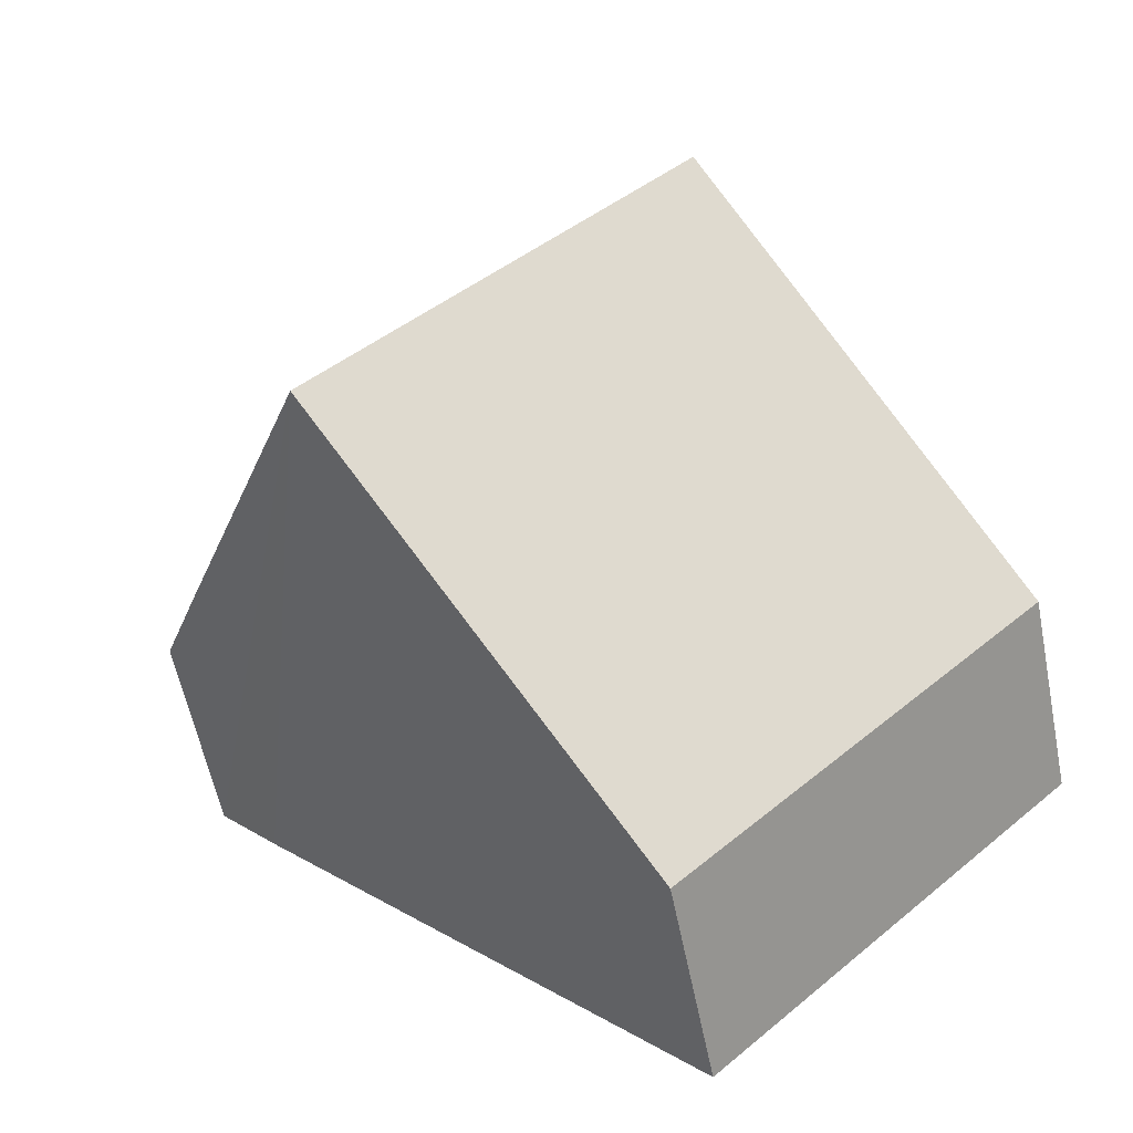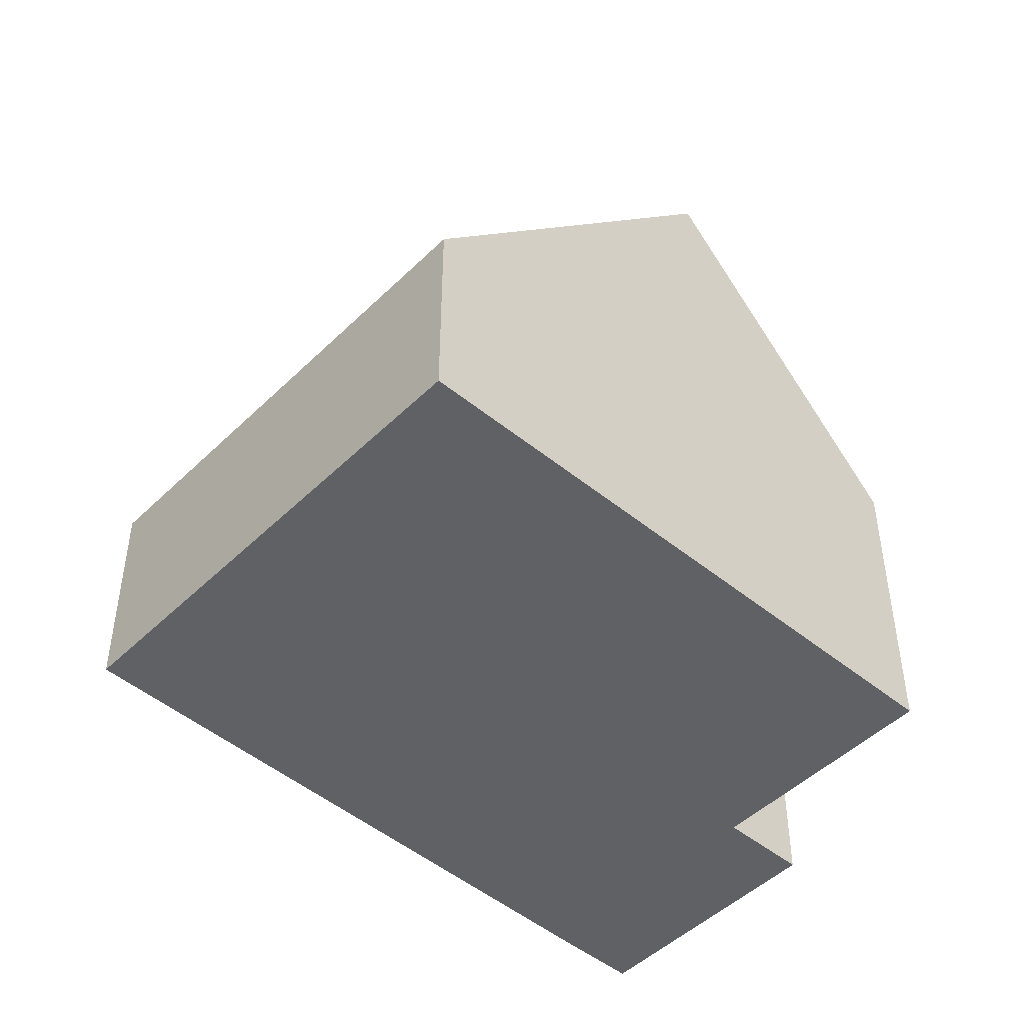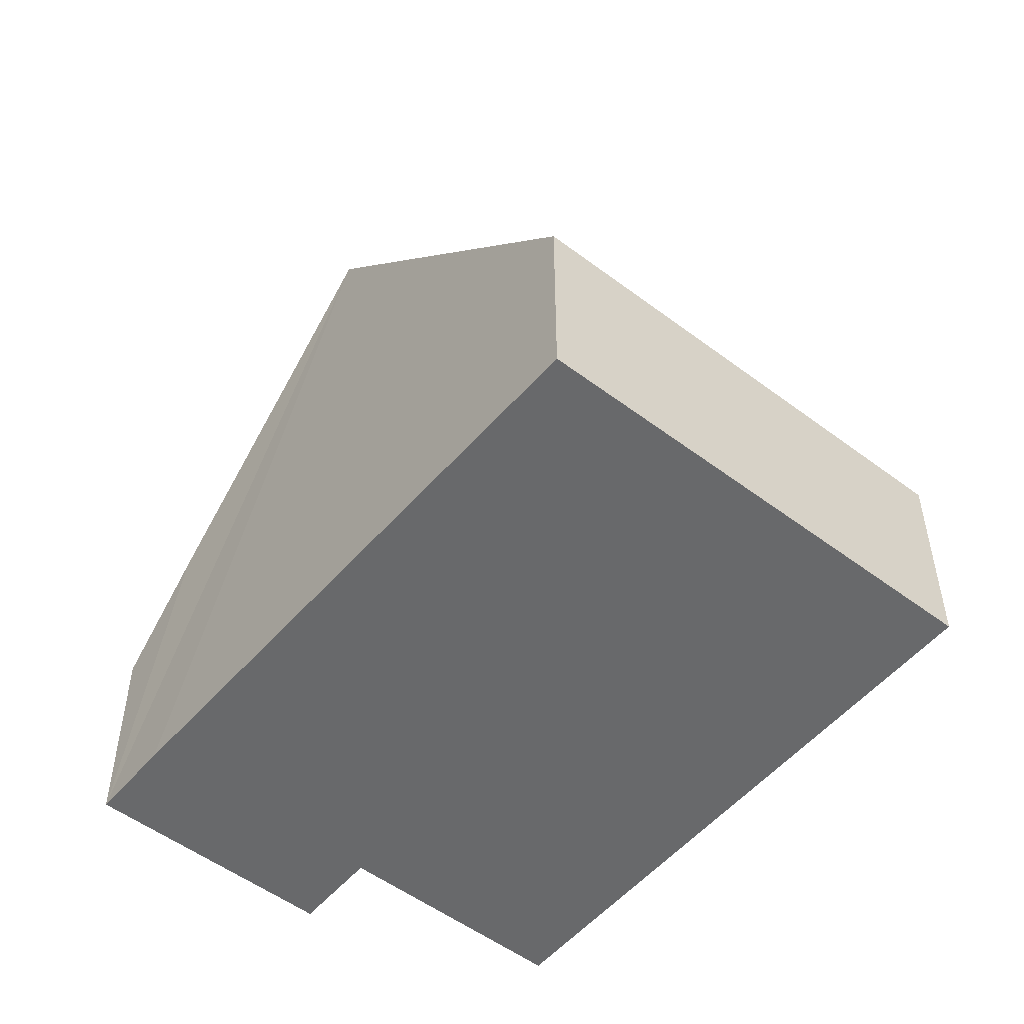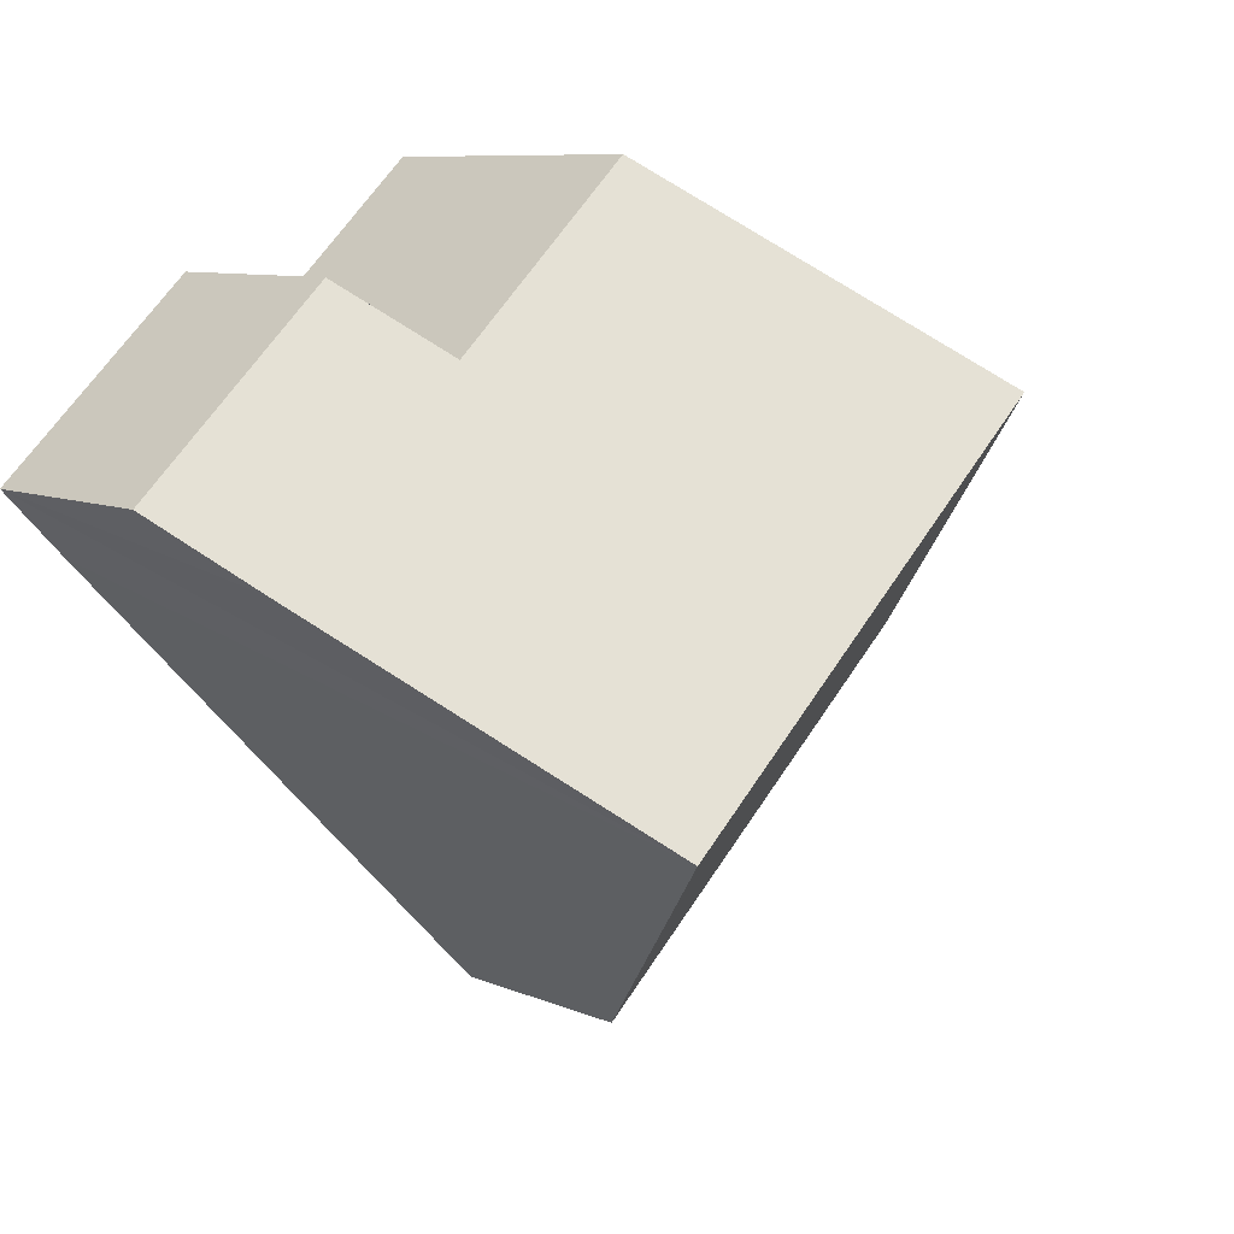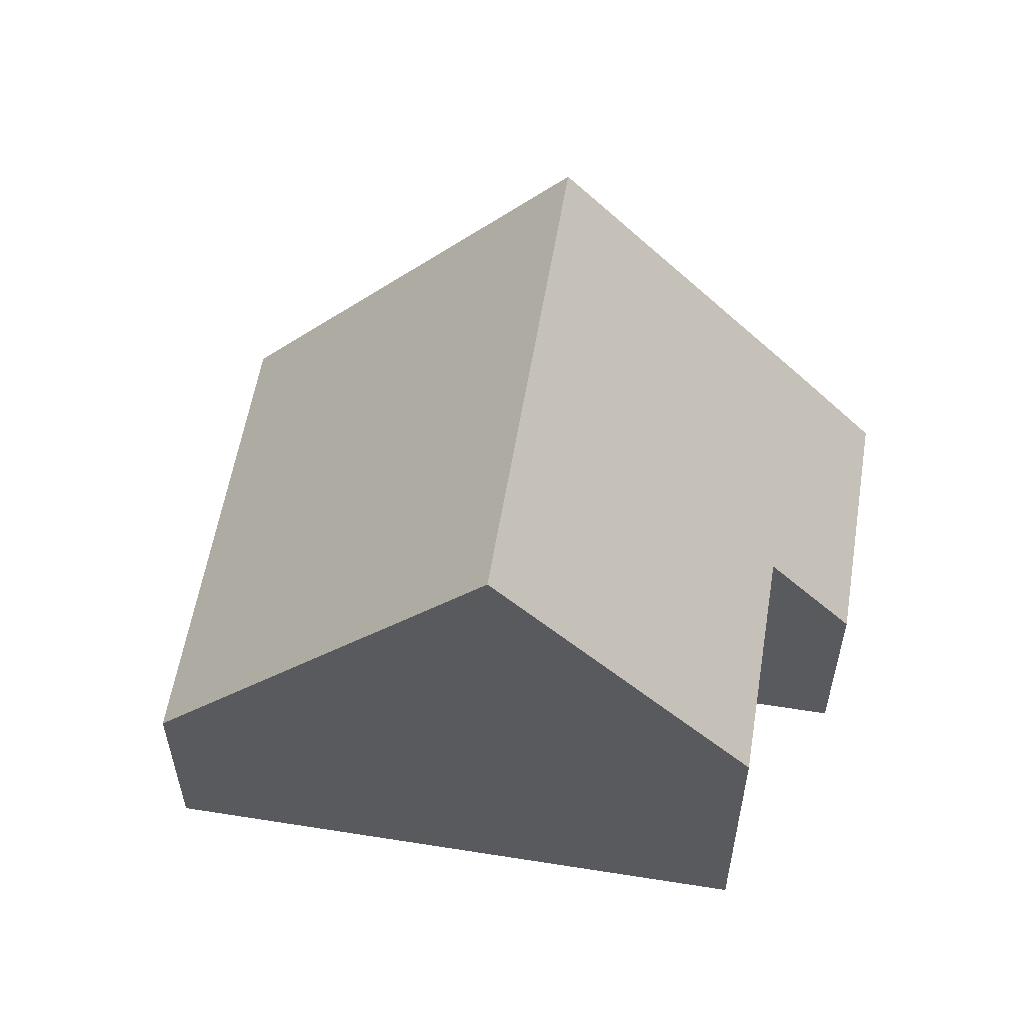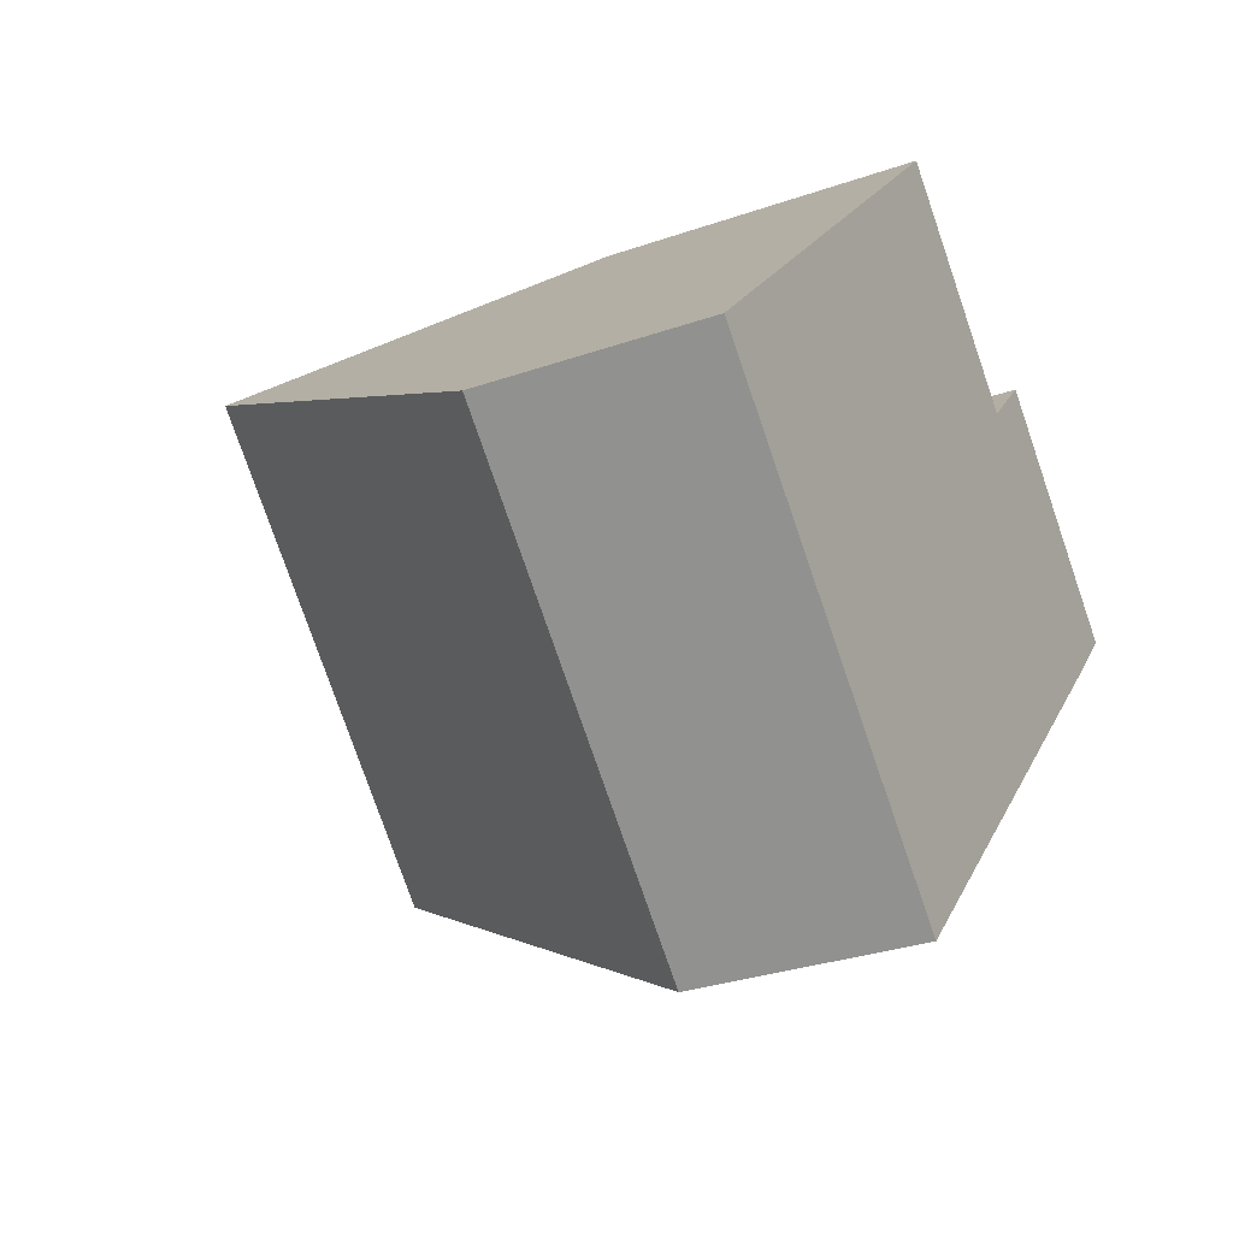
<metadata>
{"format":"obj","ext":"obj","renderer":"f3d","projection":"perspective","resolution":1024,"background":"white","views":[{"elev":-58.8,"azim":-168.7,"up":"+Z"},{"elev":-47.8,"azim":-89.1,"up":"+Y"},{"elev":-52.6,"azim":-175.6,"up":"+Y"},{"elev":8.4,"azim":139.1,"up":"+Z"},{"elev":57.4,"azim":-37.2,"up":"+Y"},{"elev":-30.6,"azim":-63.3,"up":"+Z"}]}
</metadata>
<code>
v  6.235 4.498 6.582
v  8.787 4.498 4.164
v  3.57 8.713 3.769
v  11.54 4.466 1.597
v  8.814 8.713 -1.199
v  12.42 3.067 2.531
v  9.692 3.067 5.119
v  0 3.066 1.877e-16
v  5.436 3.45 -4.664
v  5.19 3.067 -4.916
v  5.19 3.01e-16 -4.916
v  0 0 0
v  3.57 -2.308e-16 3.769
v  6.235 -4.03e-16 6.582
v  8.787 -2.55e-16 4.164
v  9.692 -3.134e-16 5.119
v  12.42 -1.55e-16 2.531
v  11.54 -9.779e-17 1.597
v  8.814 7.342e-17 -1.199
v  5.436 2.856e-16 -4.664
g defaultobject
f 1 2 3
f 3 4 5
f 4 3 6
f 6 3 2
f 6 2 7
f 8 9 10
f 9 8 5
f 5 8 3
f 11 8 10
f 8 11 12
f 12 3 8
f 3 12 13
f 3 13 1
f 1 13 14
f 15 7 2
f 7 15 16
f 14 2 1
f 2 14 15
f 16 6 7
f 6 16 17
f 17 4 6
f 4 17 5
f 5 17 18
f 5 18 9
f 9 18 19
f 9 19 20
f 9 20 10
f 10 20 11
f 16 18 17
f 18 16 19
f 19 16 15
f 19 15 14
f 19 14 13
f 19 13 20
f 20 13 12
f 20 12 11

</code>
